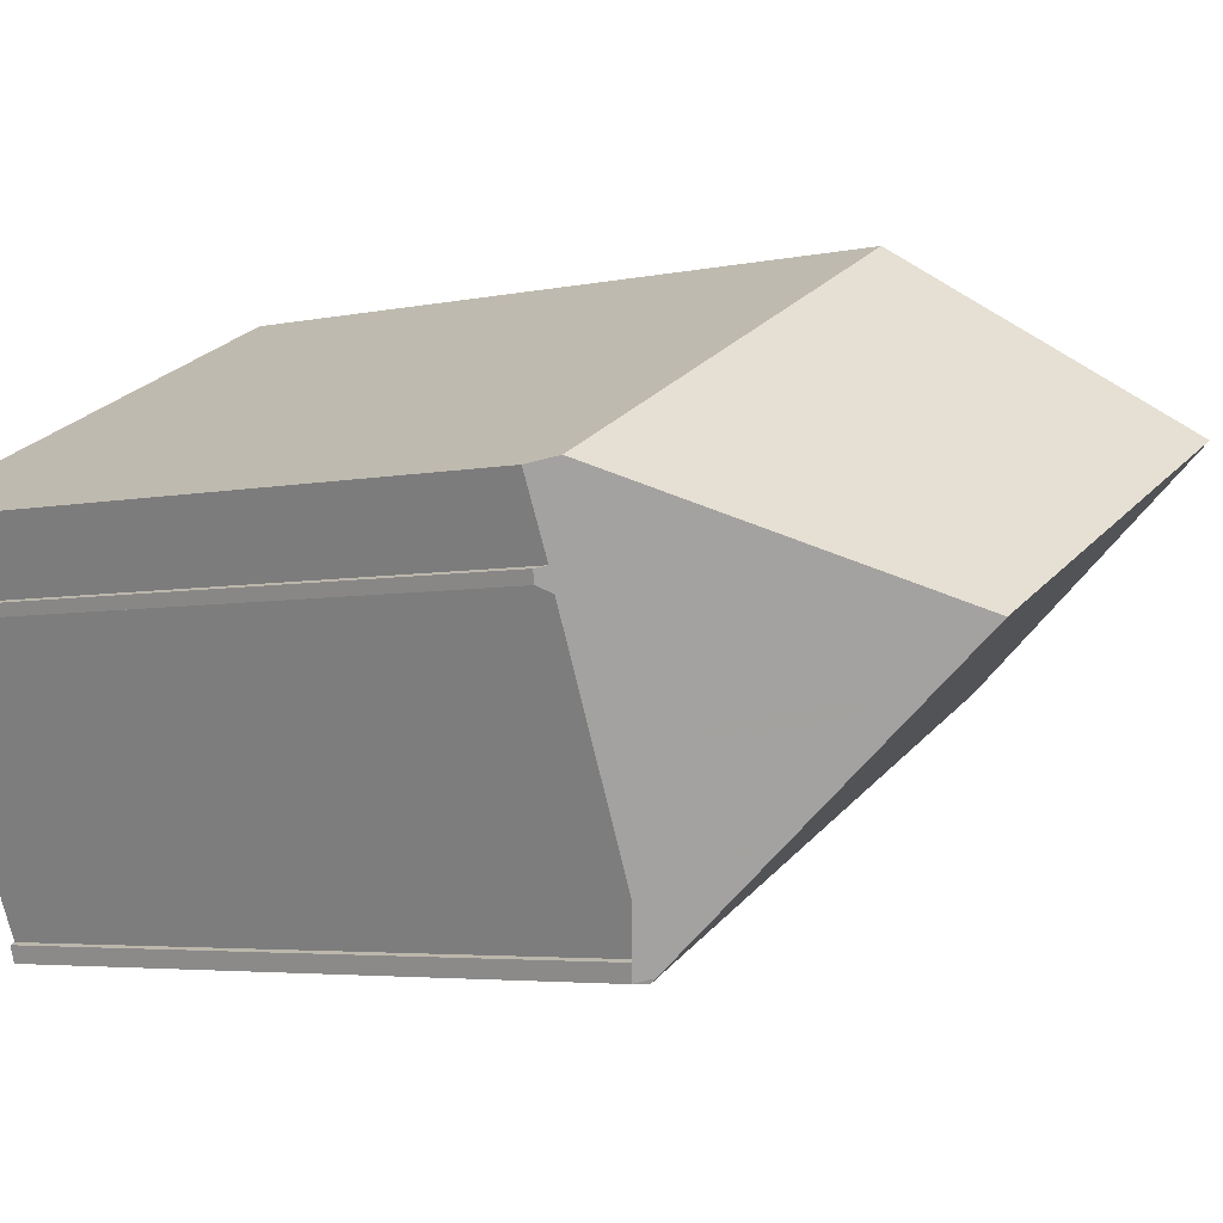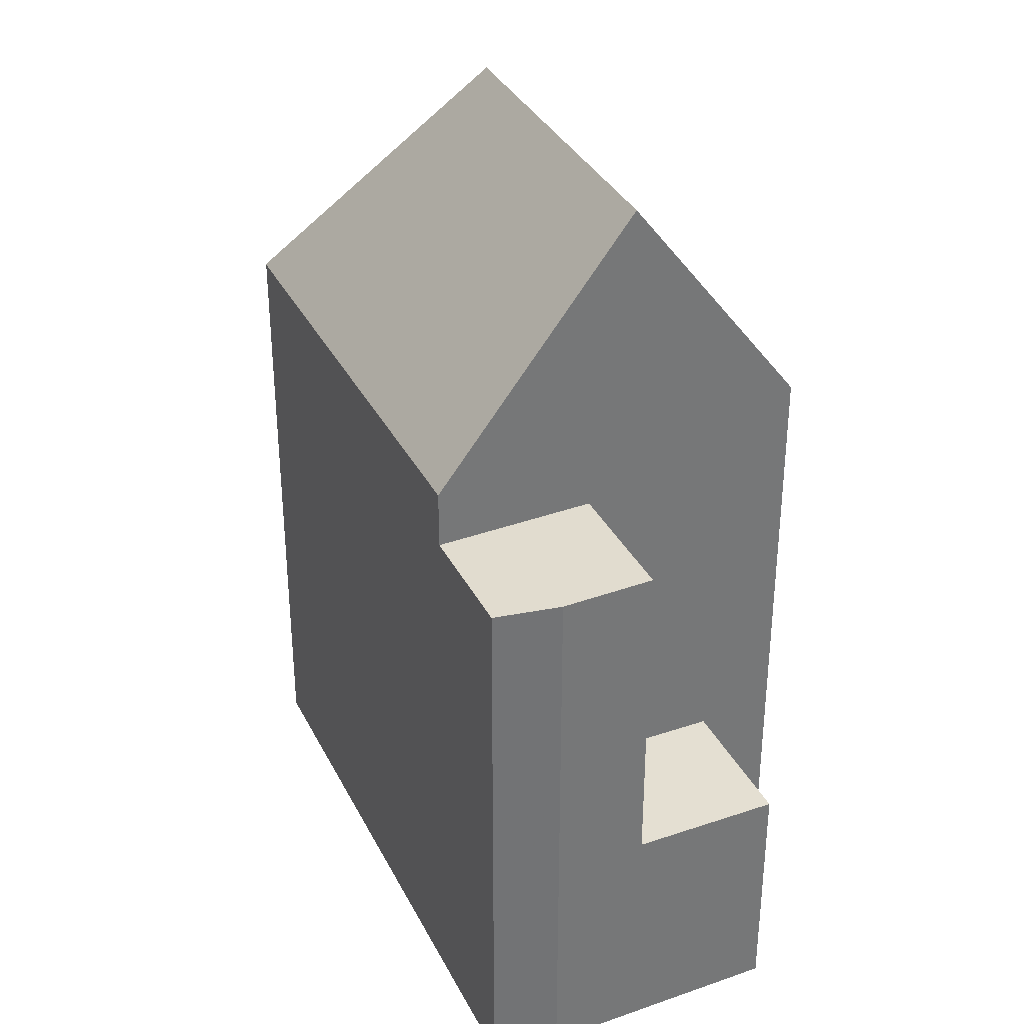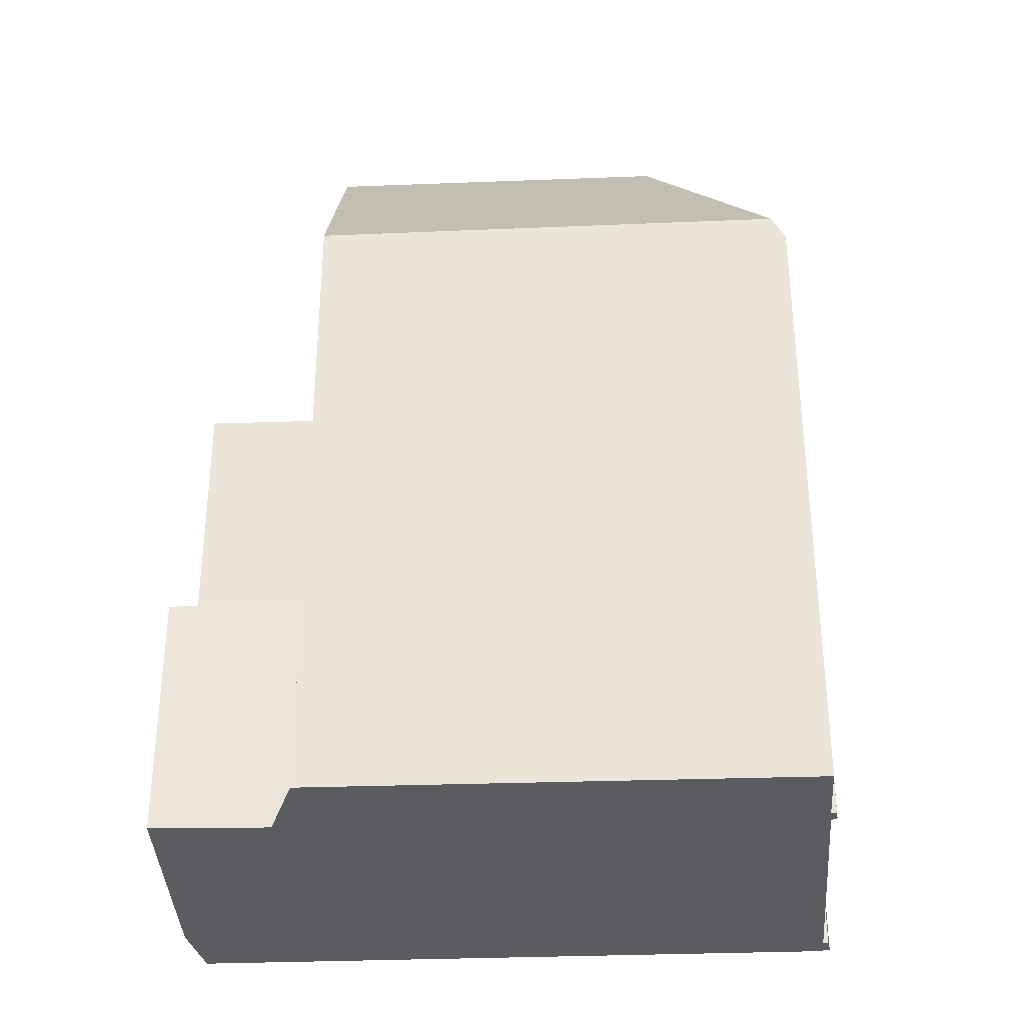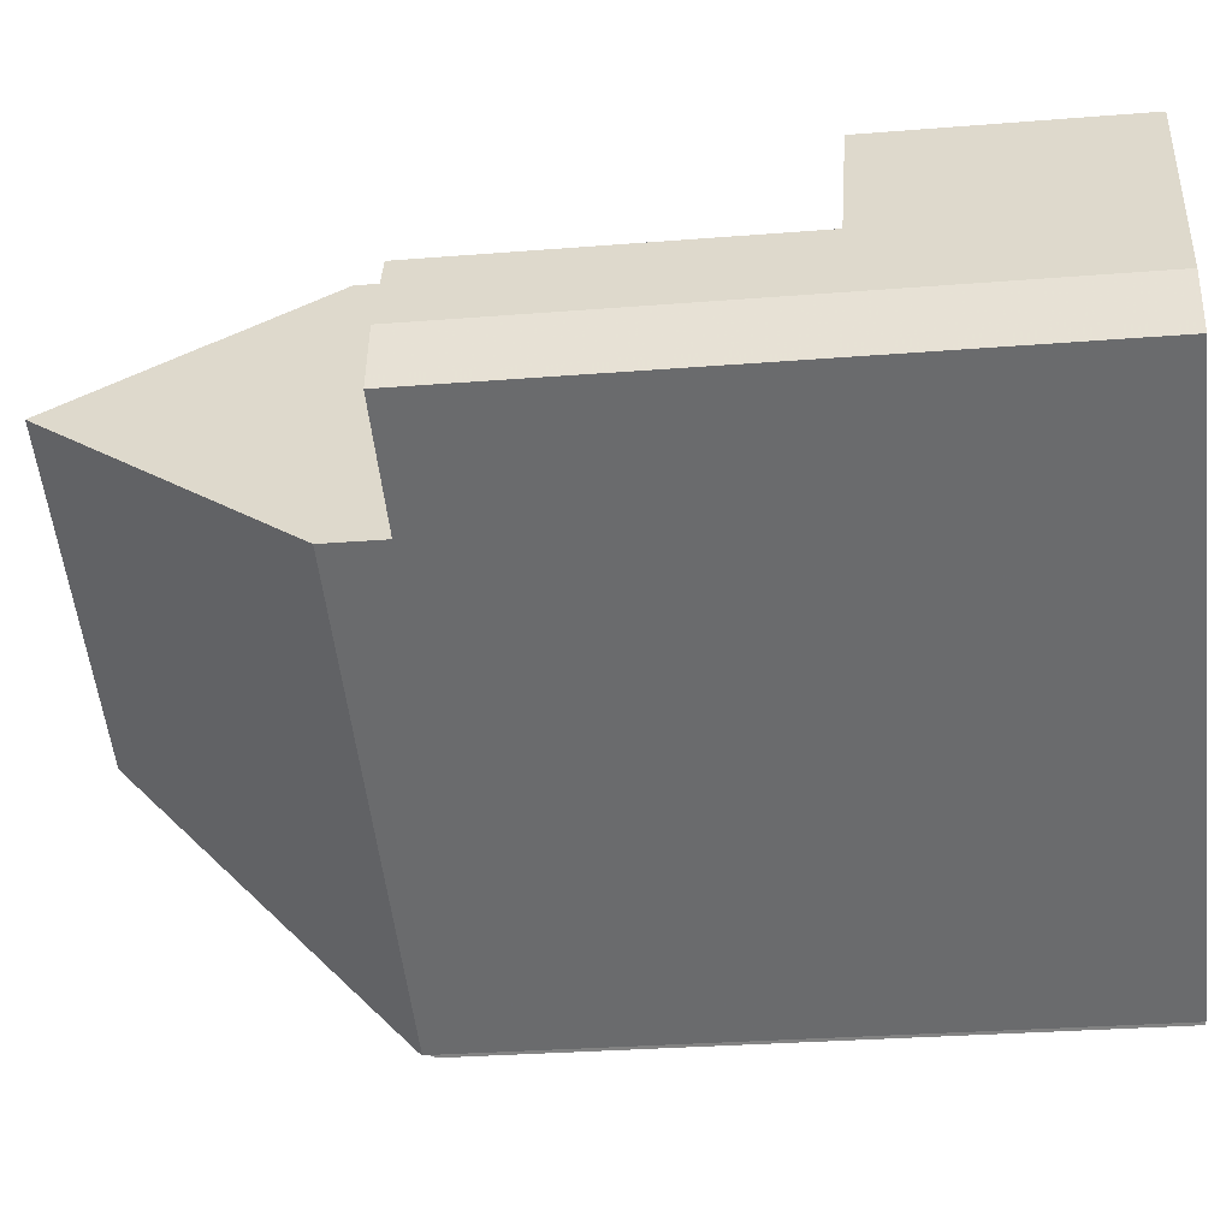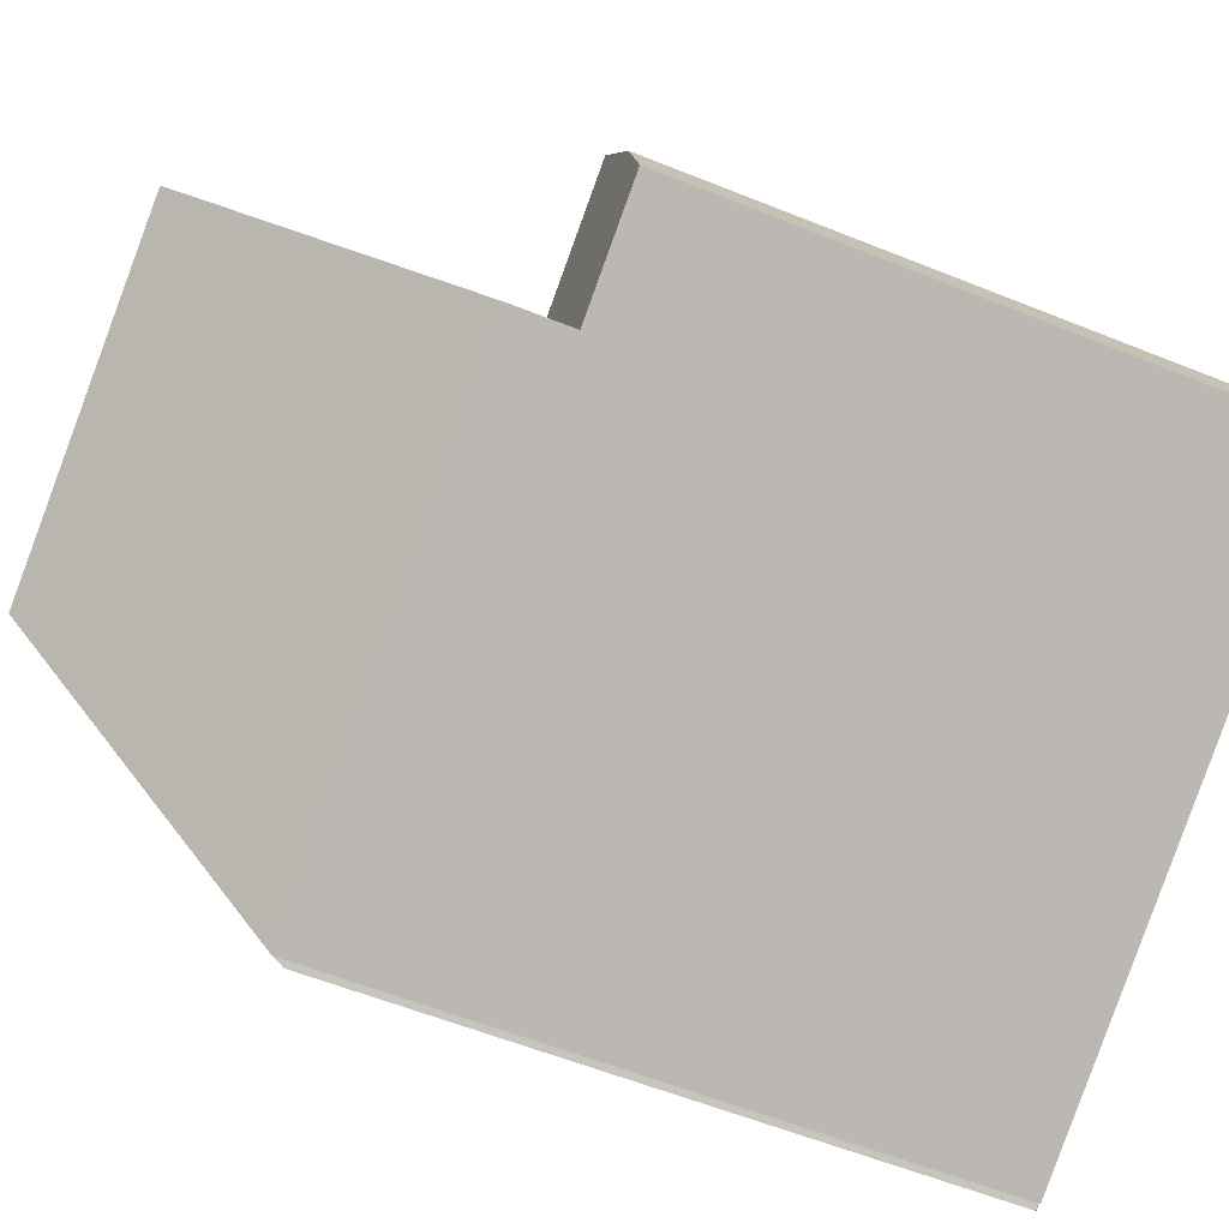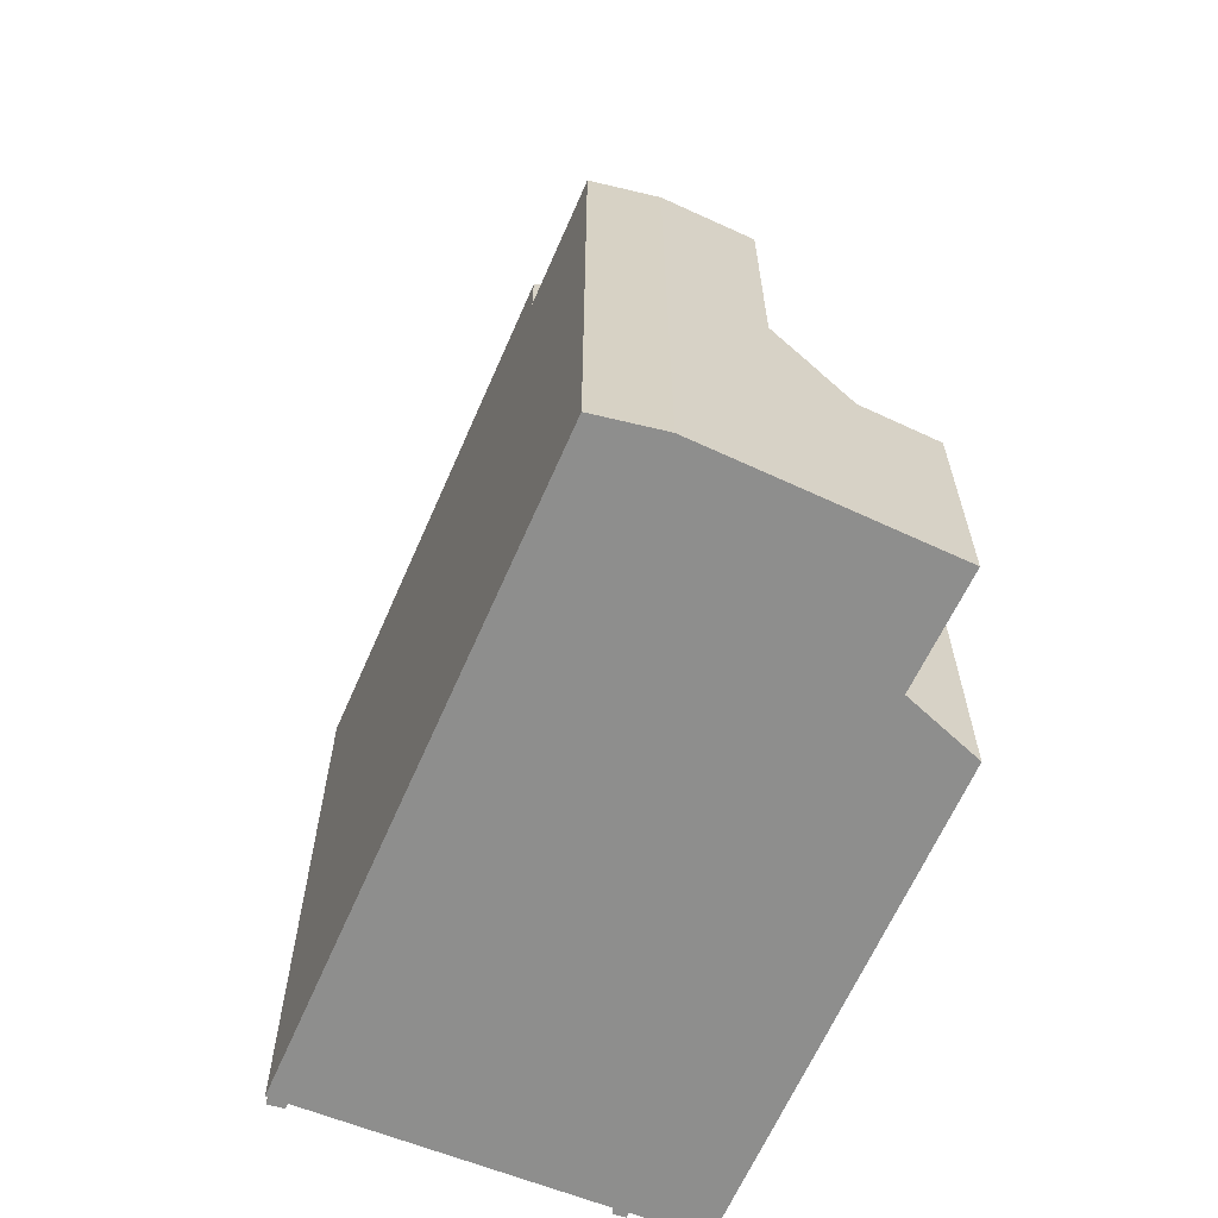
<metadata>
{"format":"obj","ext":"obj","renderer":"f3d","projection":"perspective","resolution":1024,"background":"white","views":[{"elev":-4.2,"azim":-54.2,"up":"+Y"},{"elev":34.5,"azim":92.1,"up":"+Z"},{"elev":-34.4,"azim":-151.3,"up":"+Z"},{"elev":-28.0,"azim":97.0,"up":"+Y"},{"elev":-58.5,"azim":67.4,"up":"+Y"},{"elev":-64.8,"azim":92.2,"up":"+Z"}]}
</metadata>
<code>
v -508.8 -794.2 9.37
v -508.2 -795.2 10.83
v -512.8 -802.3 9.026
v -504.9 -797.4 8.28
v -504.6 -798.4 8.267
v -506.5 -794.3 3.464
v -512.8 -802.3 9.075
v -512.9 -802.3 8.877
v -513 -802.1 8.921
v -512.9 -802.1 9.058
v -514.5 -798.4 9.08
v -514.6 -798.4 8.929
v -514.7 -798.3 8.953
v -514.6 -798.2 9.091
v -515 -797.3 9.082
v -512.1 -798.8 12.75
v -514.8 -797.2 9.439
v -507.6 -796.6 12.77
v -514.8 -797.2 9.439
v -508.2 -795.2 10.83
v -512.1 -798.8 12.75
v -507.6 -796.6 12.77
v -506.2 -799.2 9.086
v -512.8 -802.3 9.065
v -505.5 -796.2 8.296
v -508.2 -795.2 8.314
v -506.2 -799.2 8.259
v -505.5 -796.2 3.492
v -505.5 -796.2 3.492
v -508.2 -795.2 3.56
v -512.8 -802.3 9.065
v -512.1 -798.8 12.75
v -512.2 -799.2 12.26
v -505.7 -795.8 3.486
v -507.5 -796.7 12.53
v -513.8 -800.1 9.07
v -512.2 -799.2 12.26
v -507.5 -796.7 8.293
v -507.5 -796.7 3.582
v -506.2 -799.2 8.259
v -507.5 -796.7 12.53
v -507.6 -796.6 12.77
v -507.5 -796.7 3.582
v -507.3 -797.1 3.587
v -508.2 -795.2 10.83
v -507.3 -797.1 3.587
v -507.3 -797.1 8.288
v -506.2 -799.2 9.086
v -508.2 -795.2 3.56
v -508.2 -795.3 10.88
v -508.2 -795.3 3.56
v -506.4 -794.4 3.465
v -513.4 -798 11.15
v -513.4 -798 11.15
v -508.2 -795.3 8.313
v -508.2 -795.3 10.88
v -508.2 -795.3 3.56
v -514.5 -798.6 9.079
v -514.8 -797.2 9.451
v -514.8 -797.2 9.451
v -508.8 -794.3 9.382
v -515 -797.3 9.082
v -507.3 -797.1 8.288
v -505.5 -796.2 8.296
v -507.3 -797.1 3.587
v -507.3 -797.1 8.288
v -512.3 -799.5 11.96
v -507.3 -797.1 12
v -512.3 -799.5 11.96
v -513.7 -800.2 9.069
v -507.3 -797.1 12
v -505.5 -796.3 8.296
v -504.6 -798.2 8.27
v -505.5 -796.3 3.494
v -505.7 -795.8 3.487
v -505.5 -796.3 8.296
v -505.5 -796.3 3.494
v -505.8 -795.6 3.482
v -512.7 -802 9.39
v -513.6 -800.1 9.4
v -512.7 -802 9.39
v -512.6 -802.3 9.028
v -514.3 -798.5 9.41
v -514.8 -797.2 9.417
v -514.8 -797.2 9.417
v -513.6 -800 9.402
v -512.9 -799.8 10.68
v -512.5 -800.7 10.77
v -512.5 -800.7 10.77
v -511.9 -801.9 9.035
v -514 -797.7 10.43
v -514 -797.7 10.43
v -514.4 -797 9.446
v -513.8 -798.2 10.49
v -514.4 -797 9.434
v -513 -799.6 10.66
v -512.8 -802.3 9.097
v -513.7 -800.2 9.109
v -514.4 -798.5 9.119
v -515 -797.3 9.126
v -515 -797.3 9.126
v -513.8 -800.1 9.11
v -512.8 -802.3 9.097
v -512.8 -802.3 9.027
v -512.5 -800.9 10.48
v -513.1 -801.2 9.394
v -505 -797.3 8.282
v -504.9 -797.3 8.282
v -513.2 -801.3 9.103
v -506.8 -798.1 8.273
v -512.4 -800.9 10.49
v -506.8 -798.1 10.54
v -506.8 -798.1 8.273
v -512.5 -800.9 10.48
v -513.3 -801.3 9.063
v -506.8 -798.1 10.54
v -506.2 -799.1 8.259
v -506.2 -799.1 9.119
v -510.6 -801.3 9.047
v -504.6 -798.3 8.267
v -506.2 -799.1 8.259
v -506.2 -799.1 9.119
v -508.8 -794.3 9.382
v -508.8 -794.2 9.37
v -508.8 -794.2 0
v -508.8 -794.3 0
v -508.2 -795.2 10.83
v -508.2 -795.2 10.83
v -508.2 -795.2 0
v -508.2 -795.2 0
v -512.8 -802.3 9.065
v -512.8 -802.3 9.026
v -512.8 -802.3 0
v -512.8 -802.3 0
v -504.6 -798.2 8.27
v -504.9 -797.4 8.28
v -504.9 -797.4 0
v -504.6 -798.2 0
v -506.2 -799.2 8.259
v -504.6 -798.4 8.267
v -504.6 -798.4 0
v -506.2 -799.2 0
v -506.4 -794.4 3.465
v -506.5 -794.3 3.464
v -506.5 -794.3 -4.441e-16
v -506.4 -794.4 0
v -512.9 -802.3 8.877
v -512.8 -802.3 9.075
v -512.8 -802.3 0
v -512.9 -802.3 0
v -513 -802.1 8.921
v -512.9 -802.3 8.877
v -512.9 -802.3 0
v -513 -802.1 -1.776e-15
v -512.9 -802.1 9.058
v -513 -802.1 8.921
v -513 -802.1 -1.776e-15
v -512.9 -802.1 0
v -513.3 -801.3 9.063
v -512.9 -802.1 9.058
v -512.9 -802.1 0
v -513.3 -801.3 0
v -514.6 -798.4 8.929
v -514.5 -798.4 9.08
v -514.5 -798.4 0
v -514.6 -798.4 0
v -514.7 -798.3 8.953
v -514.6 -798.4 8.929
v -514.6 -798.4 0
v -514.7 -798.3 0
v -514.6 -798.2 9.091
v -514.7 -798.3 8.953
v -514.7 -798.3 0
v -514.6 -798.2 0
v -515 -797.3 9.082
v -514.6 -798.2 9.091
v -514.6 -798.2 0
v -515 -797.3 0
v -515 -797.3 9.126
v -515 -797.3 9.082
v -515 -797.3 0
v -515 -797.3 0
v -514.4 -797 9.434
v -514.8 -797.2 9.439
v -514.8 -797.2 0
v -514.4 -797 0
v -512.8 -802.3 9.075
v -512.8 -802.3 9.065
v -512.8 -802.3 0
v -512.8 -802.3 0
v -505.5 -796.2 3.492
v -505.7 -795.8 3.486
v -505.7 -795.8 0
v -505.5 -796.2 4.441e-16
v -514.5 -798.6 9.079
v -513.8 -800.1 9.07
v -513.8 -800.1 0
v -514.5 -798.6 0
v -510.6 -801.3 9.047
v -506.2 -799.2 9.086
v -506.2 -799.2 0
v -510.6 -801.3 0
v -506.5 -794.3 3.464
v -508.2 -795.2 3.56
v -508.2 -795.2 0
v -506.5 -794.3 -4.441e-16
v -505.8 -795.6 3.482
v -506.4 -794.4 3.465
v -506.4 -794.4 0
v -505.8 -795.6 -4.441e-16
v -514.5 -798.4 9.08
v -514.5 -798.6 9.079
v -514.5 -798.6 0
v -514.5 -798.4 0
v -508.2 -795.2 10.83
v -508.8 -794.3 9.382
v -508.8 -794.3 0
v -508.2 -795.2 0
v -515 -797.3 9.082
v -515 -797.3 9.082
v -515 -797.3 0
v -515 -797.3 0
v -504.9 -797.3 8.282
v -505.5 -796.2 8.296
v -505.5 -796.2 0
v -504.9 -797.3 0
v -513.8 -800.1 9.07
v -513.7 -800.2 9.069
v -513.7 -800.2 0
v -513.8 -800.1 0
v -504.6 -798.3 8.267
v -504.6 -798.2 8.27
v -504.6 -798.2 0
v -504.6 -798.3 0
v -505.7 -795.8 3.486
v -505.8 -795.6 3.482
v -505.8 -795.6 -4.441e-16
v -505.7 -795.8 0
v -512.8 -802.3 9.027
v -512.6 -802.3 9.028
v -512.6 -802.3 -1.776e-15
v -512.8 -802.3 1.776e-15
v -514.8 -797.2 9.439
v -514.8 -797.2 9.417
v -514.8 -797.2 -1.776e-15
v -514.8 -797.2 0
v -512.6 -802.3 9.028
v -511.9 -801.9 9.035
v -511.9 -801.9 0
v -512.6 -802.3 -1.776e-15
v -508.8 -794.2 9.37
v -514.4 -797 9.434
v -514.4 -797 0
v -508.8 -794.2 0
v -514.8 -797.2 9.417
v -515 -797.3 9.126
v -515 -797.3 0
v -514.8 -797.2 -1.776e-15
v -512.8 -802.3 9.026
v -512.8 -802.3 9.027
v -512.8 -802.3 1.776e-15
v -512.8 -802.3 0
v -504.9 -797.4 8.28
v -504.9 -797.3 8.282
v -504.9 -797.3 0
v -504.9 -797.4 0
v -513.7 -800.2 9.069
v -513.3 -801.3 9.063
v -513.3 -801.3 0
v -513.7 -800.2 0
v -511.9 -801.9 9.035
v -510.6 -801.3 9.047
v -510.6 -801.3 0
v -511.9 -801.9 0
v -504.6 -798.4 8.267
v -504.6 -798.3 8.267
v -504.6 -798.3 0
v -504.6 -798.4 0
v -504.9 -797.4 0
v -504.6 -798.4 0
v -512.8 -802.3 0
v -512.8 -802.3 0
v -512.9 -802.3 0
v -513 -802.1 0
v -512.9 -802.1 0
v -514.5 -798.4 0
v -514.6 -798.4 0
v -514.7 -798.3 0
v -514.6 -798.2 0
v -515 -797.3 0
v -508.8 -794.2 0
v -508.2 -795.2 0
v -506.5 -794.3 0
f 50 18 16 53
f 87 80 86 96
f 56 20 26 55
f 55 26 30 57
f 96 86 83 94
f 122 116 113 121
f 117 110 107 73 120
f 41 33 32 42
f 75 34 28 74
f 77 29 25 76
f 104 3 31 103
f 78 34 75
f 51 49 6 52
f 91 59 93
f 55 38 35 22 56
f 57 39 38 55
f 94 83 84 60 92
f 93 59 17 95
f 85 19 60 84
f 66 38 39 65
f 67 33 41 68
f 106 80 87 88 105
f 71 35 38 66
f 108 4 73 107
f 74 44 43 75
f 76 47 46 77
f 75 43 51 52 78
f 109 98 80 106
f 119 90 111 112 118
f 100 84 83 99
f 101 85 84 100
f 102 86 80 98
f 99 83 86 102
f 87 69 88
f 111 90 82 81 114
f 93 61 2 45 50 53 91
f 92 54 94
f 95 1 61 93
f 96 37 69 87
f 94 54 21 37 96
f 115 70 98 109
f 99 58 11 12 13 14 62 100
f 100 62 15 101
f 98 70 36 102
f 103 81 82 104
f 102 36 58 99
f 105 79 106
f 107 72 64 108
f 106 79 97 109
f 111 89 67 68 112
f 110 63 72 107
f 114 89 111
f 109 97 24 7 8 9 10 115
f 116 71 66 113
f 118 48 119
f 120 5 40 117
f 121 27 23 122
f 124 125 126 123
f 128 129 130 127
f 132 133 134 131
f 136 137 138 135
f 140 141 142 139
f 144 145 146 143
f 148 149 150 147
f 152 153 154 151
f 156 157 158 155
f 160 161 162 159
f 164 165 166 163
f 168 169 170 167
f 172 173 174 171
f 176 177 178 175
f 180 181 182 179
f 184 185 186 183
f 188 189 190 187
f 192 193 194 191
f 196 197 198 195
f 200 201 202 199
f 204 205 206 203
f 208 209 210 207
f 212 213 214 211
f 216 217 218 215
f 220 221 222 219
f 224 225 226 223
f 228 229 230 227
f 232 233 234 231
f 236 237 238 235
f 240 241 242 239
f 244 245 246 243
f 248 249 250 247
f 252 253 254 251
f 256 257 258 255
f 260 261 262 259
f 264 265 266 263
f 268 269 270 267
f 272 273 274 271
f 276 277 278 275
f 280 281 282 283 284 285 286 287 288 289 290 291 292 293 279

</code>
